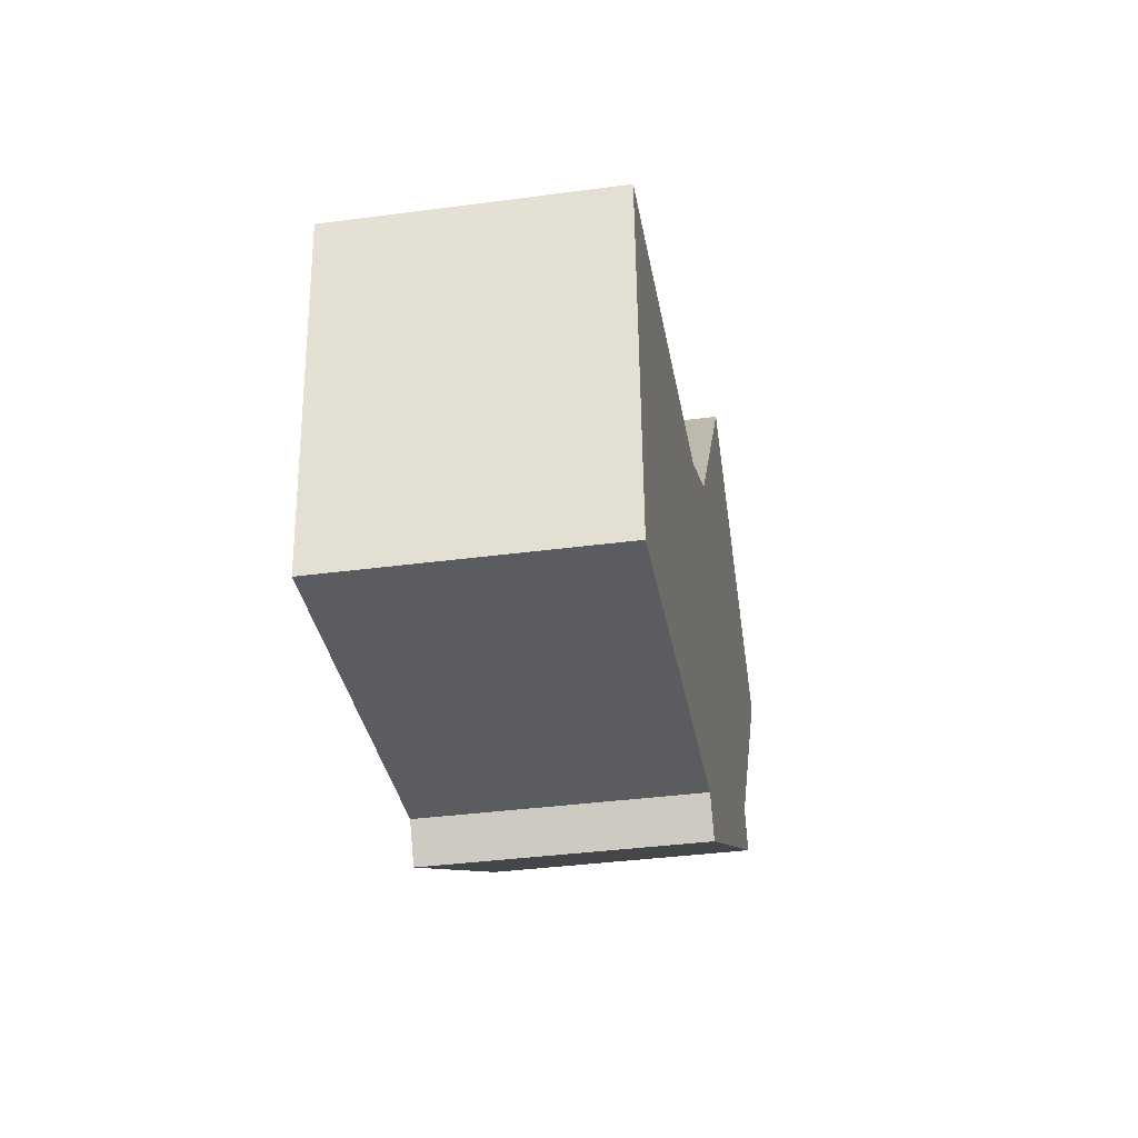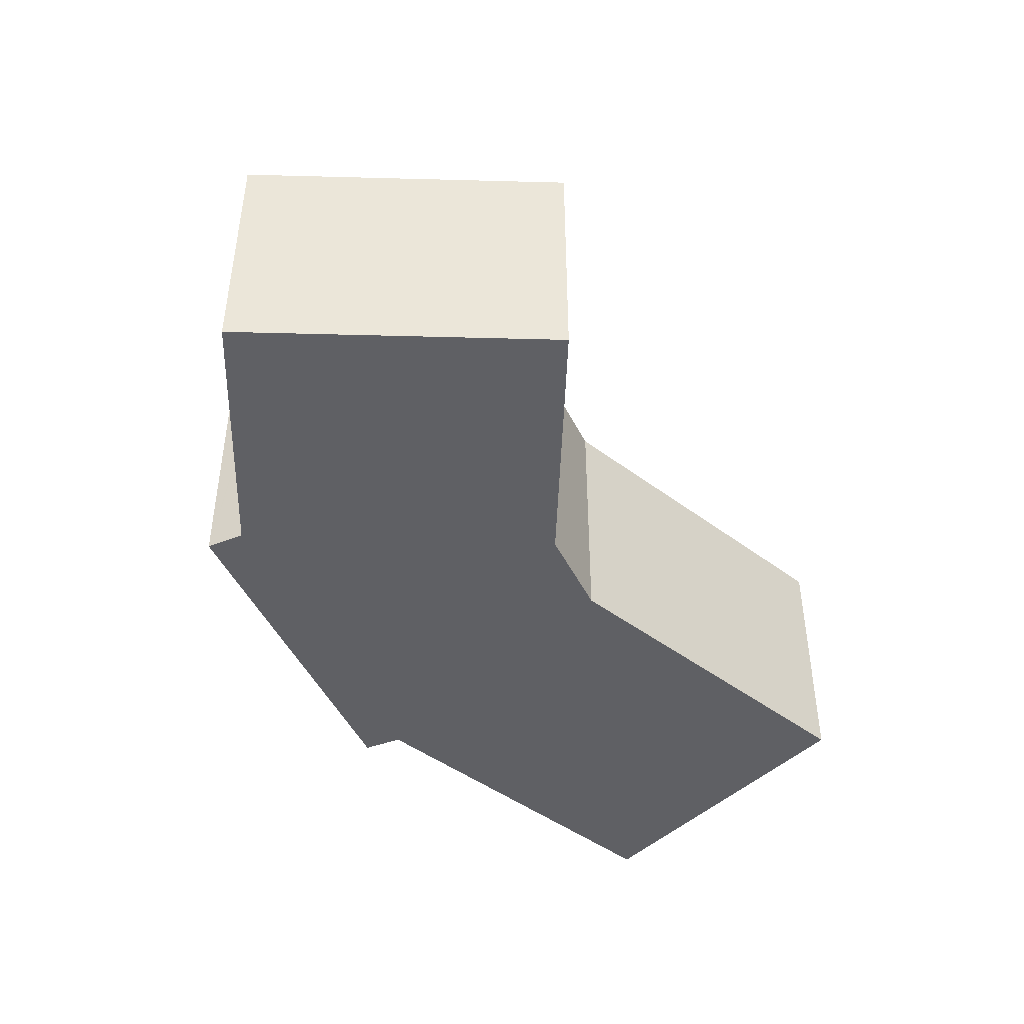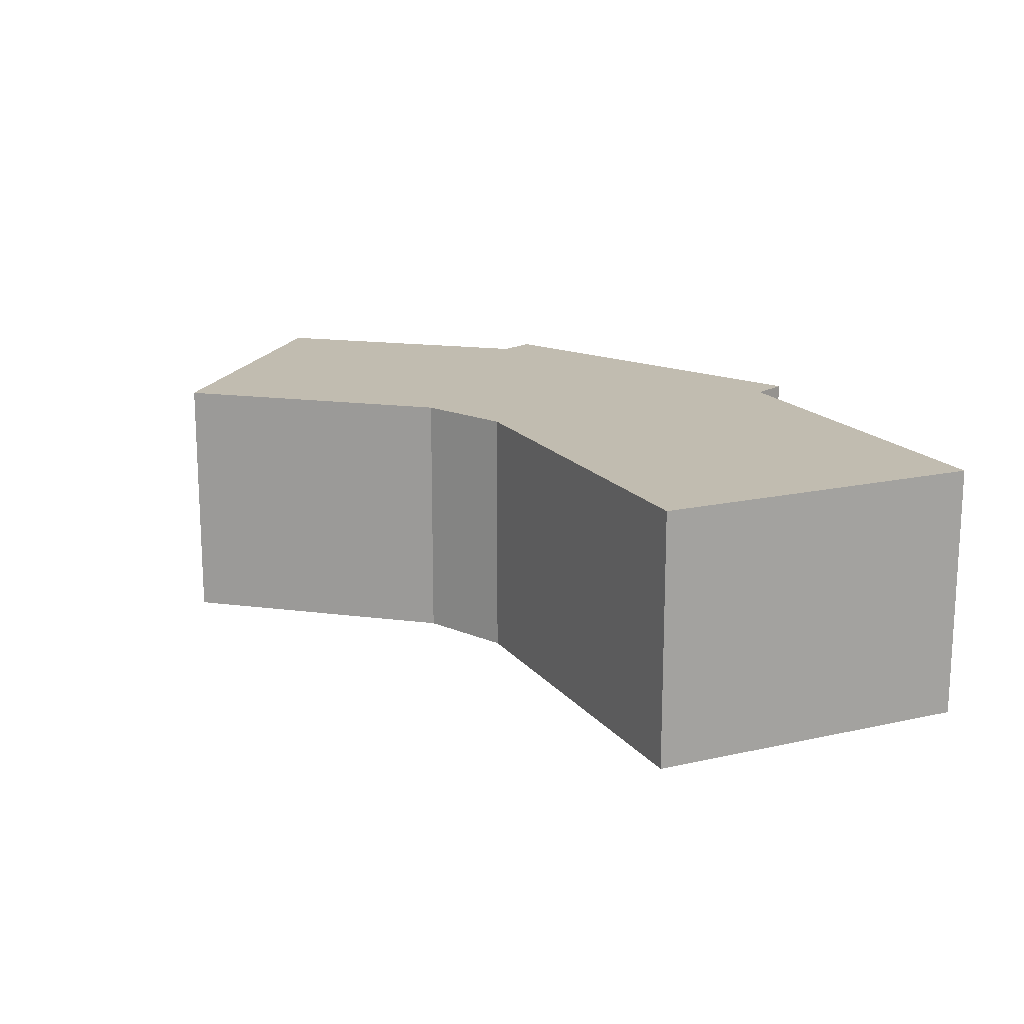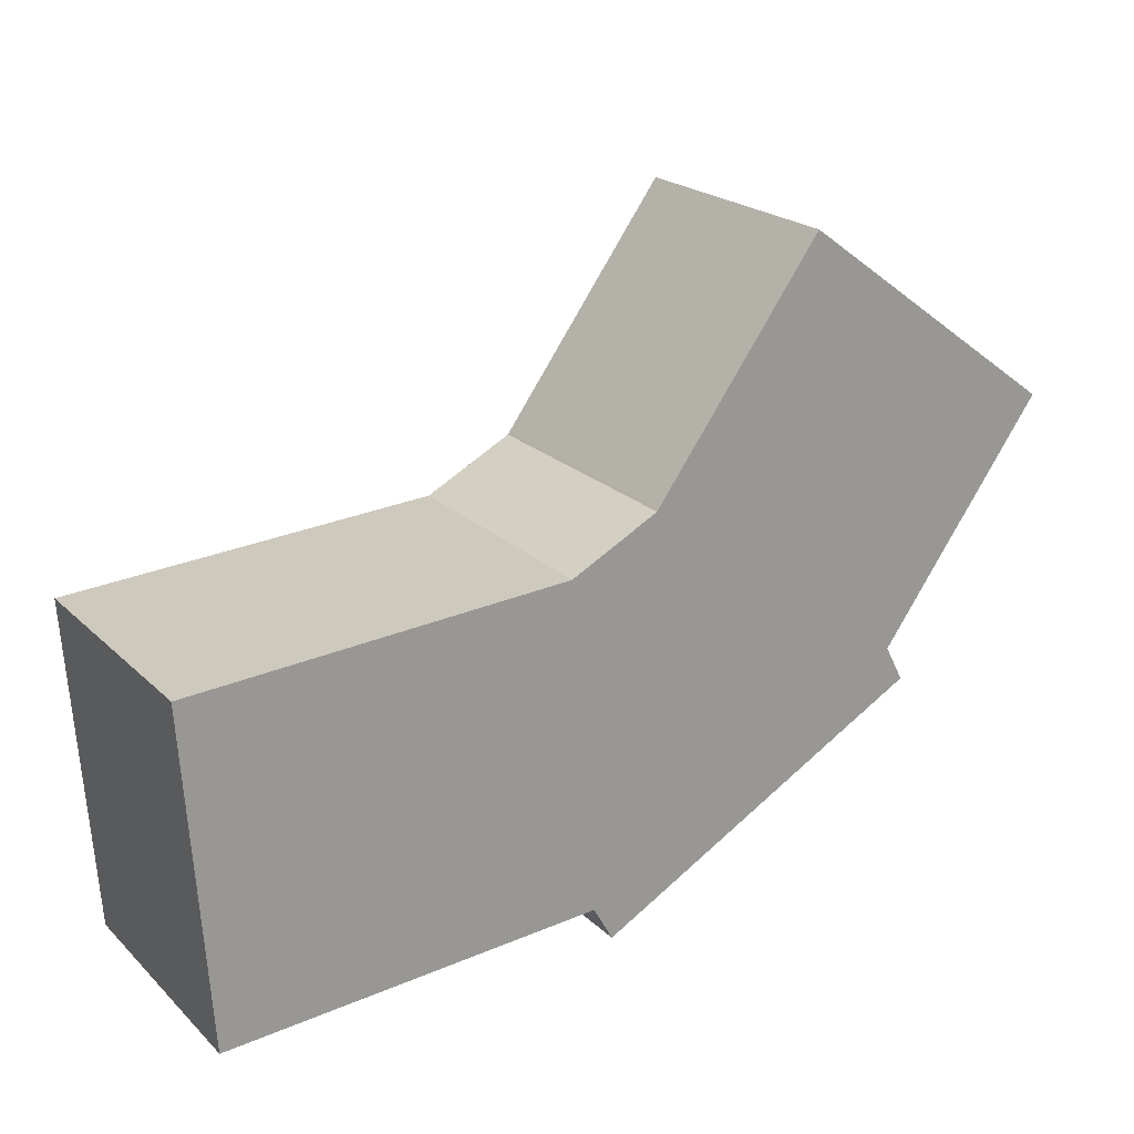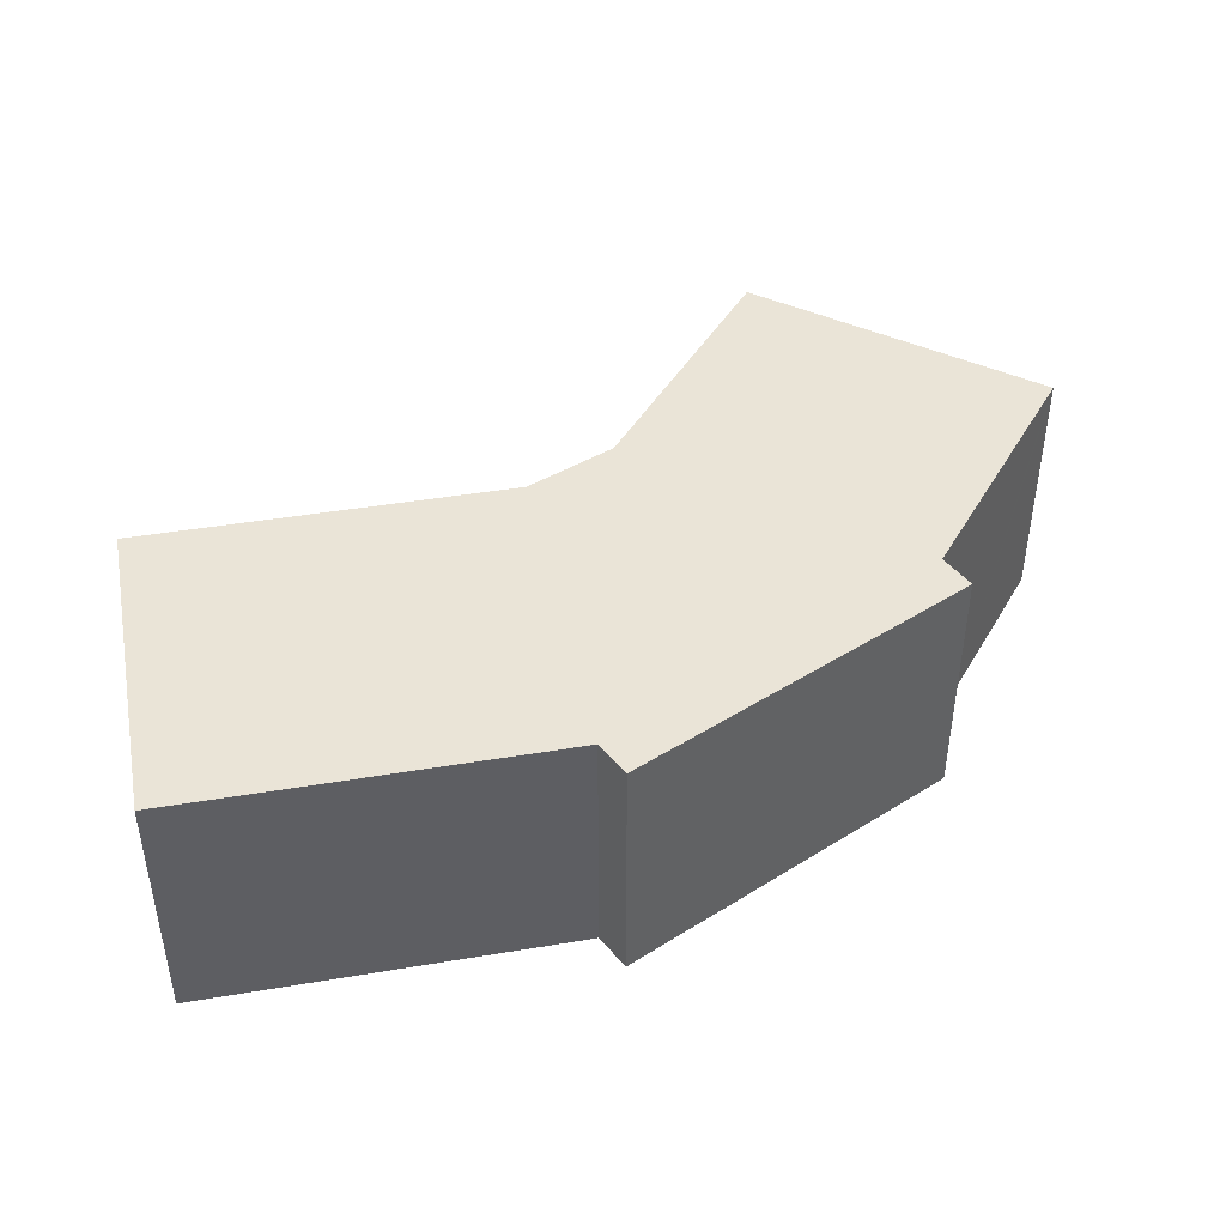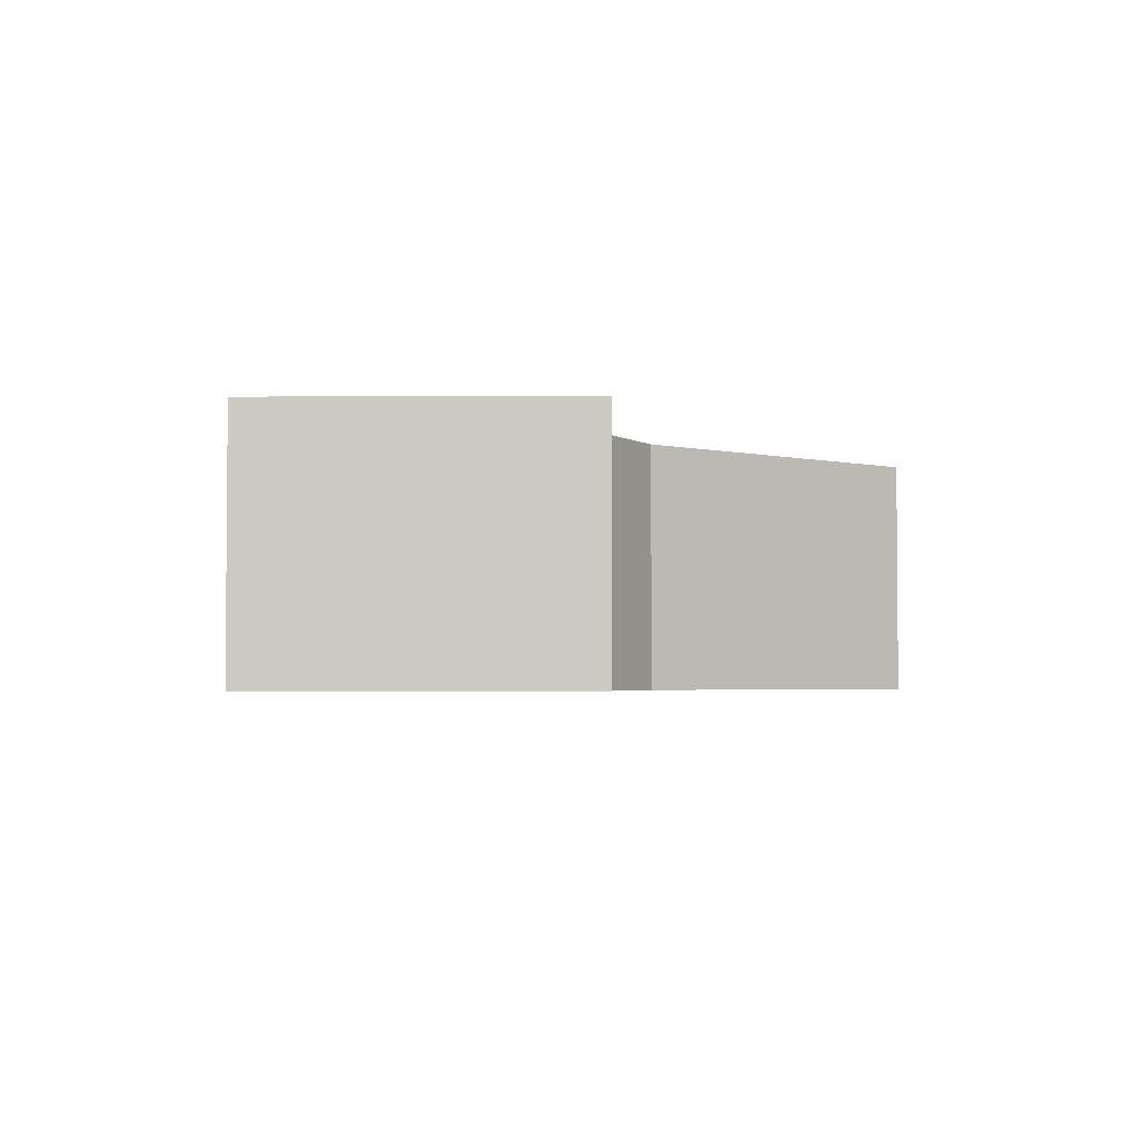
<metadata>
{"format":"obj","ext":"obj","renderer":"f3d","projection":"perspective","resolution":1024,"background":"white","views":[{"elev":-37.2,"azim":99.7,"up":"+Z"},{"elev":-44.5,"azim":-37.8,"up":"+Y"},{"elev":16.5,"azim":68.9,"up":"+Y"},{"elev":21.5,"azim":147.8,"up":"+Z"},{"elev":43.6,"azim":172.5,"up":"+Y"},{"elev":-3.1,"azim":-35.4,"up":"+Y"}]}
</metadata>
<code>
v  3.858 9.736 2.807
v  0.137 9.736 -0.189
v  0 9.736 5.962e-16
v  3.858 9.736 -5.335
v  10.27 9.736 7.468
v  6.308 9.736 -8.723
v  6.259 9.736 -8.818
v  8.262 9.736 -11.57
v  5.594 9.736 -10.09
v  16.6 9.736 -1.233
v  9.961 9.736 -12.51
v  14.18 9.736 -14.84
v  15.69 9.736 -15.68
v  16.68 9.736 -1.338
v  20.03 9.736 -3.078
v  18.36 9.736 -17.15
v  19.05 9.736 -15.89
v  19.11 9.736 -15.8
v  34.35 9.736 -3.985
v  27.73 9.736 -16.34
v  34.2 9.736 -6.385
v  33.52 9.736 -16.71
v  5.594 6.18e-16 -10.09
v  6.308 5.341e-16 -8.723
v  6.259 5.399e-16 -8.818
v  0 0 0
v  10.27 -4.573e-16 7.468
v  3.858 -1.719e-16 2.807
v  3.858 3.267e-16 -5.335
v  0.137 1.157e-17 -0.189
v  18.36 1.05e-15 -17.15
v  15.69 9.601e-16 -15.68
v  14.18 9.087e-16 -14.84
v  9.961 7.66e-16 -12.51
v  8.262 7.084e-16 -11.57
v  16.6 7.55e-17 -1.233
v  16.68 8.193e-17 -1.338
v  20.03 1.885e-16 -3.078
v  34.35 2.44e-16 -3.985
v  33.52 1.023e-15 -16.71
v  34.2 3.91e-16 -6.385
v  19.11 9.672e-16 -15.8
v  27.73 1.001e-15 -16.34
v  19.05 9.732e-16 -15.89
g defaultobject
f 1 2 3
f 2 1 4
f 4 1 5
f 4 5 6
f 7 8 9
f 8 7 6
f 8 6 5
f 8 5 10
f 8 10 11
f 11 10 12
f 12 10 13
f 13 10 14
f 13 14 15
f 13 15 16
f 16 15 17
f 17 15 18
f 18 15 19
f 18 19 20
f 20 19 21
f 20 21 22
f 23 7 9
f 7 23 6
f 6 23 24
f 24 23 25
f 26 1 3
f 1 26 5
f 5 26 27
f 27 26 28
f 24 4 6
f 4 24 2
f 2 24 29
f 2 29 3
f 3 29 26
f 26 29 30
f 31 13 16
f 13 31 12
f 12 31 11
f 11 31 8
f 8 31 32
f 8 32 9
f 9 32 33
f 9 33 23
f 23 33 34
f 23 34 35
f 27 10 5
f 10 27 36
f 10 36 14
f 14 36 37
f 37 15 14
f 15 37 38
f 38 19 15
f 19 38 39
f 39 21 19
f 21 39 22
f 22 39 40
f 40 39 41
f 40 20 22
f 20 40 18
f 18 40 42
f 42 40 43
f 42 17 18
f 17 42 16
f 16 42 31
f 31 42 44
f 41 43 40
f 43 41 42
f 42 41 32
f 32 41 33
f 33 41 34
f 34 41 35
f 35 41 23
f 23 41 39
f 23 39 25
f 25 39 24
f 24 39 38
f 24 38 29
f 29 38 37
f 29 37 30
f 30 37 36
f 30 36 27
f 30 27 26
f 26 27 28
f 44 32 31
f 32 44 42

</code>
